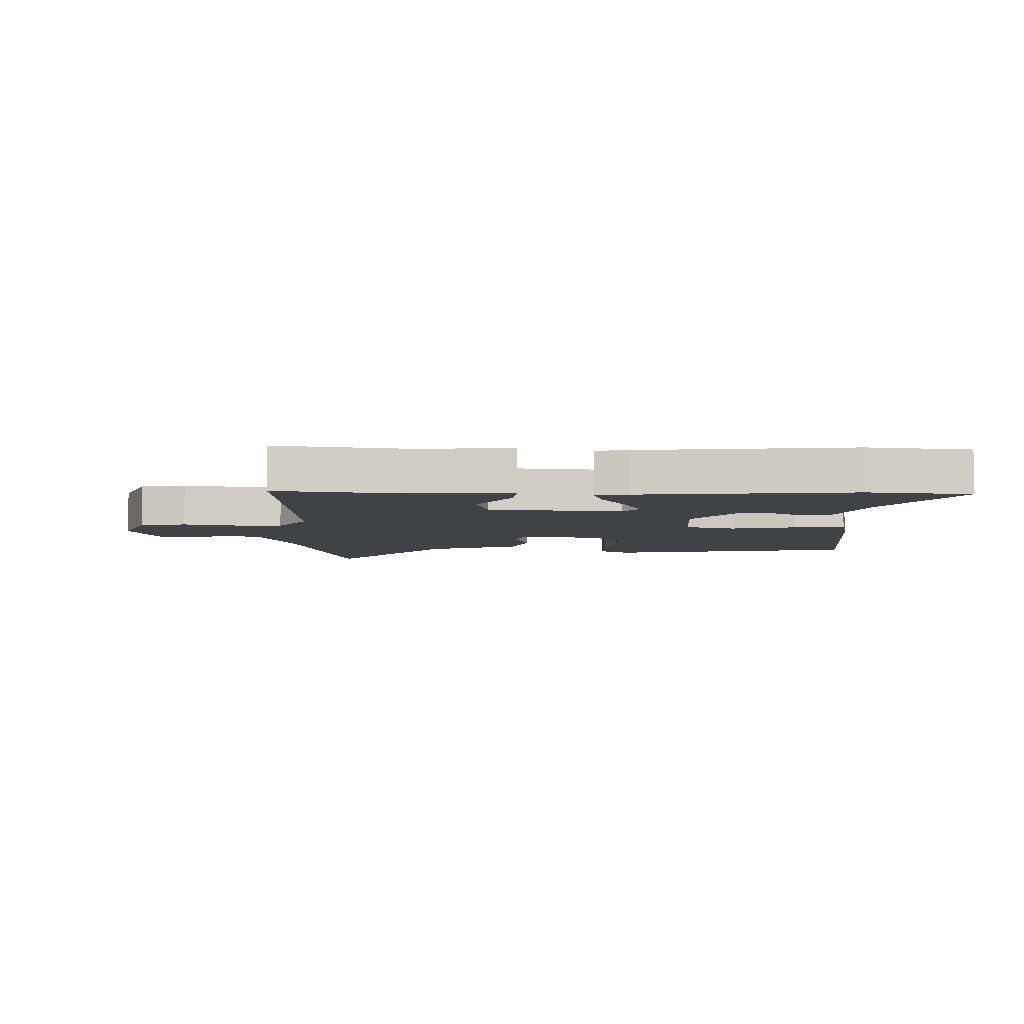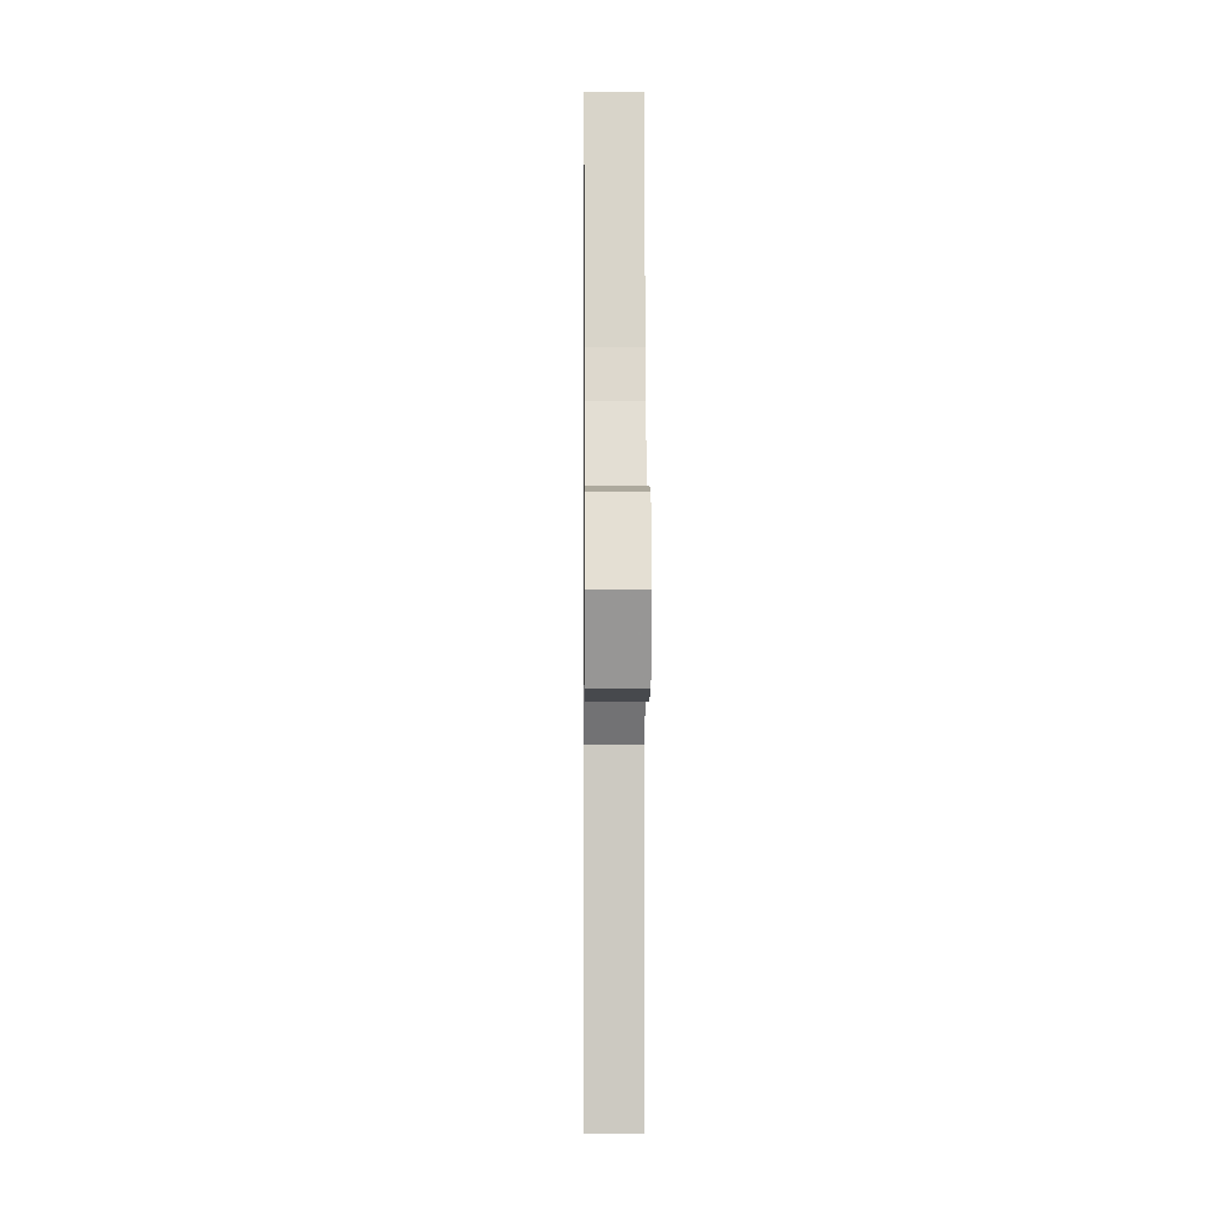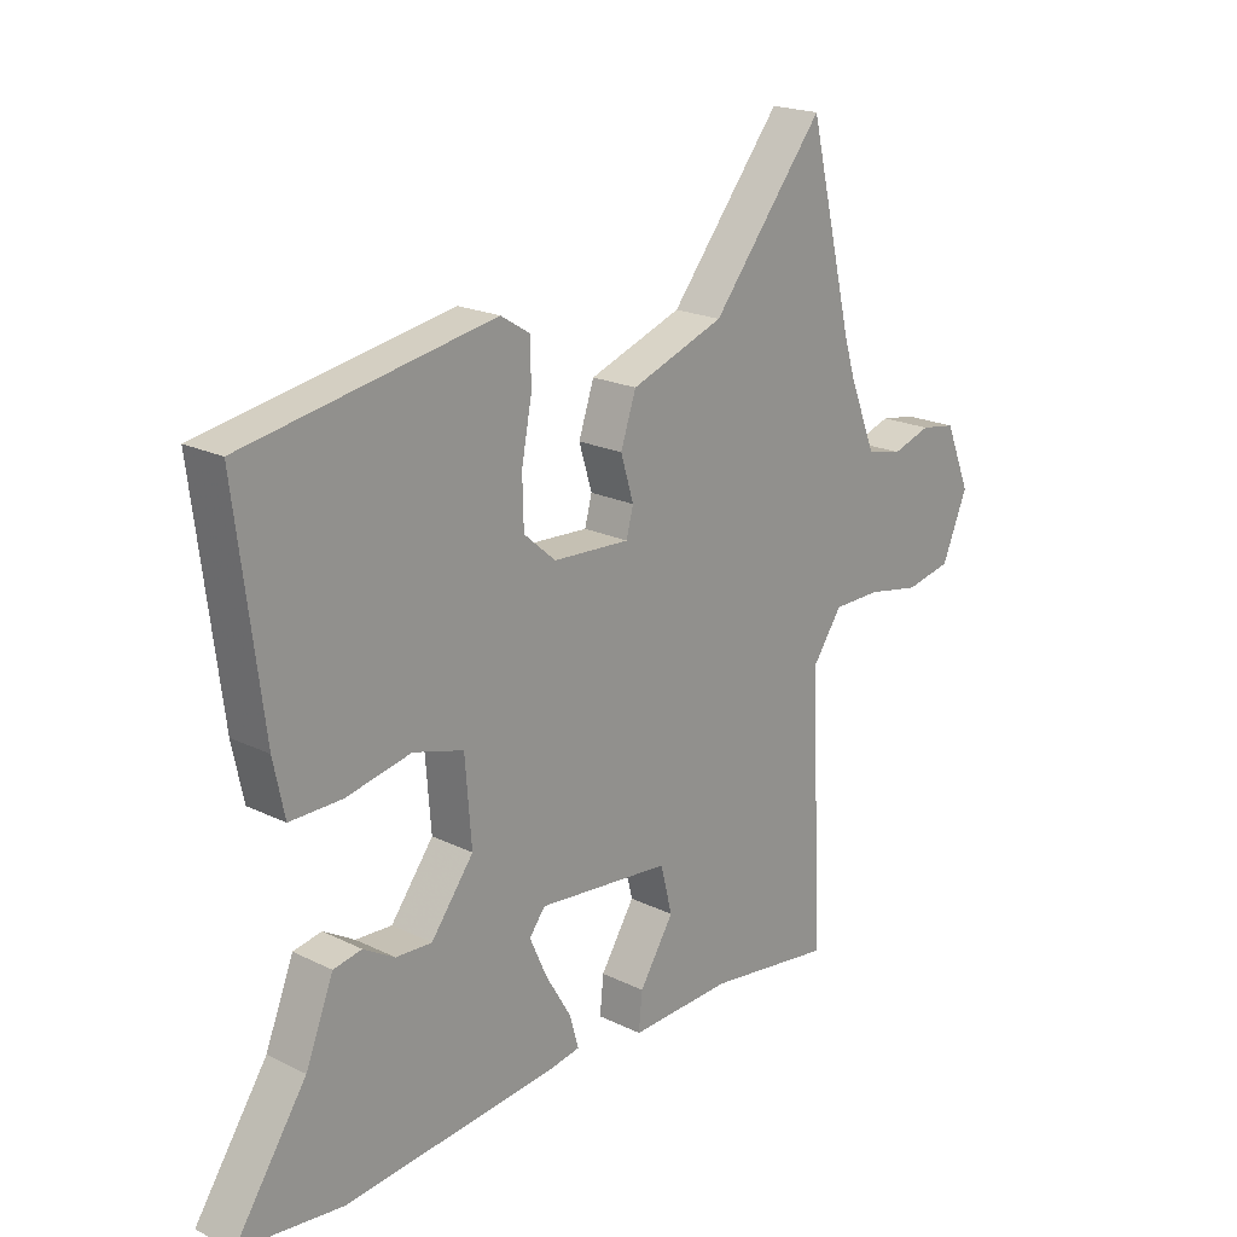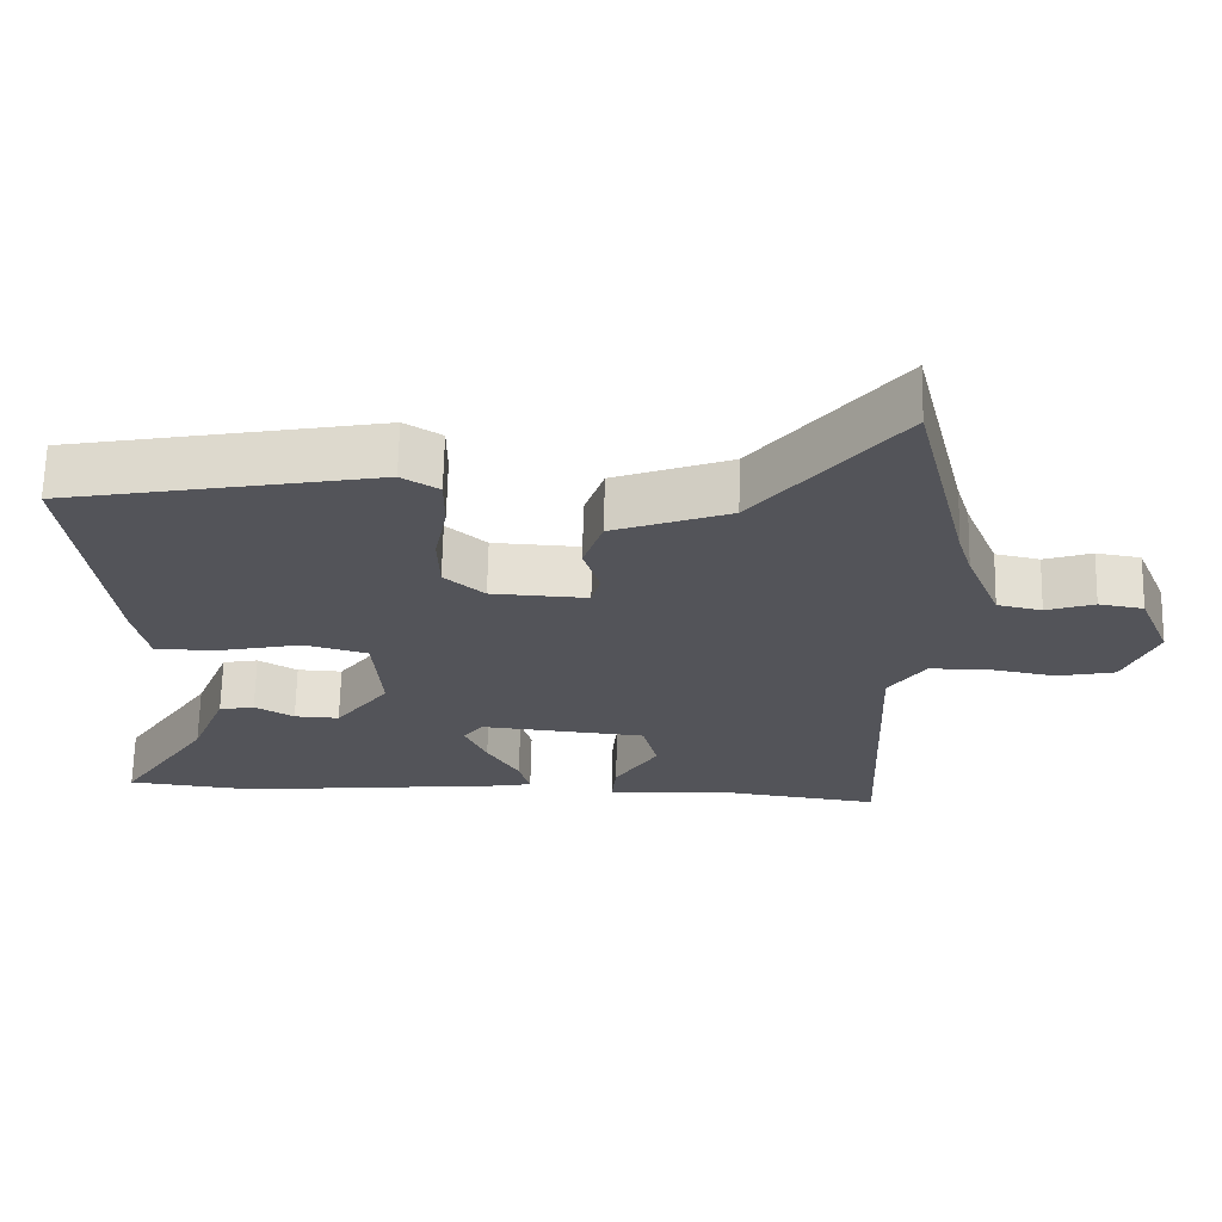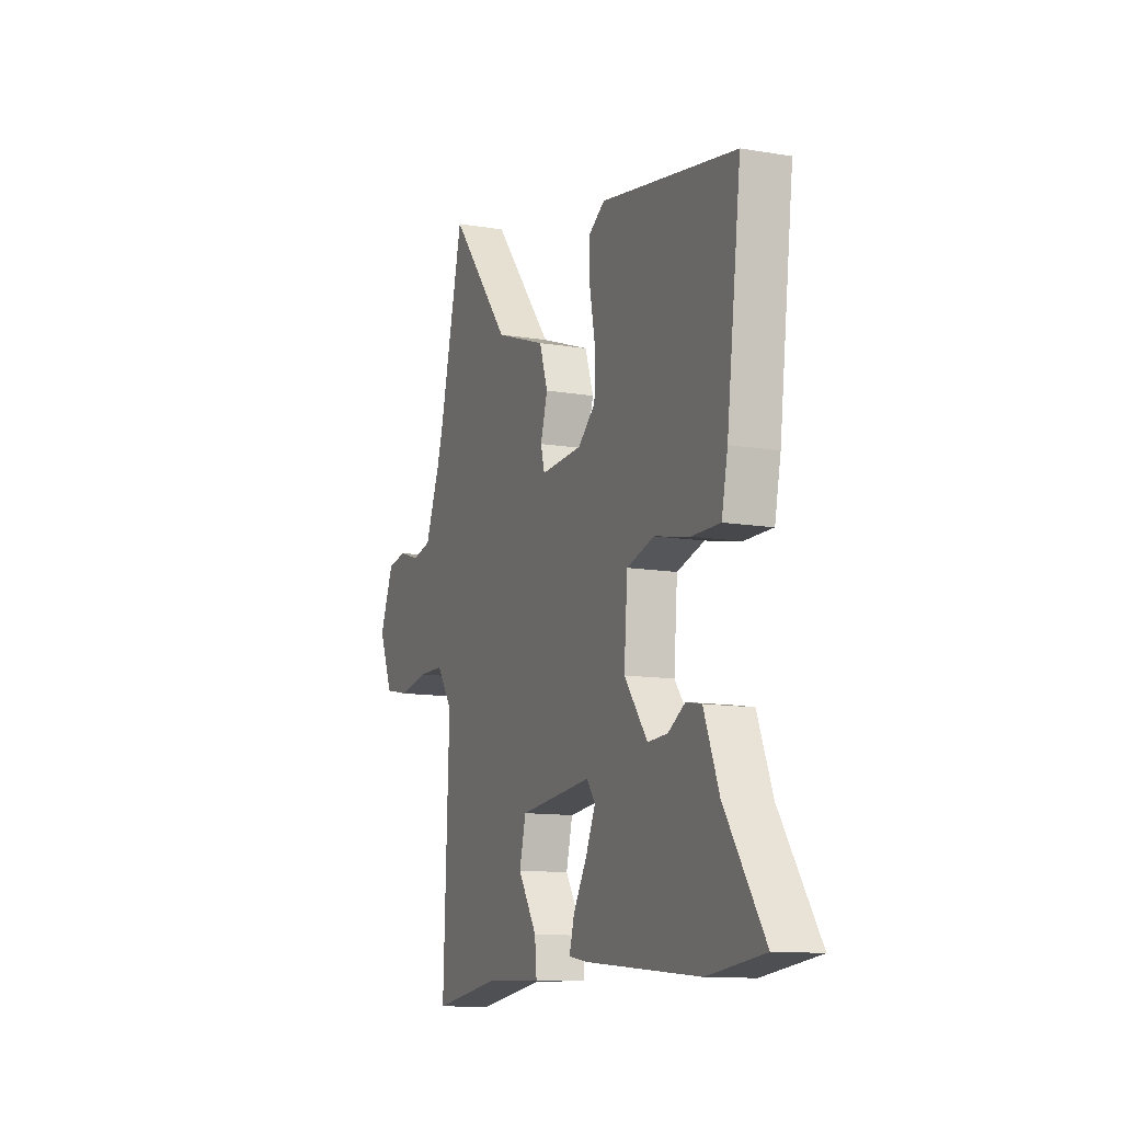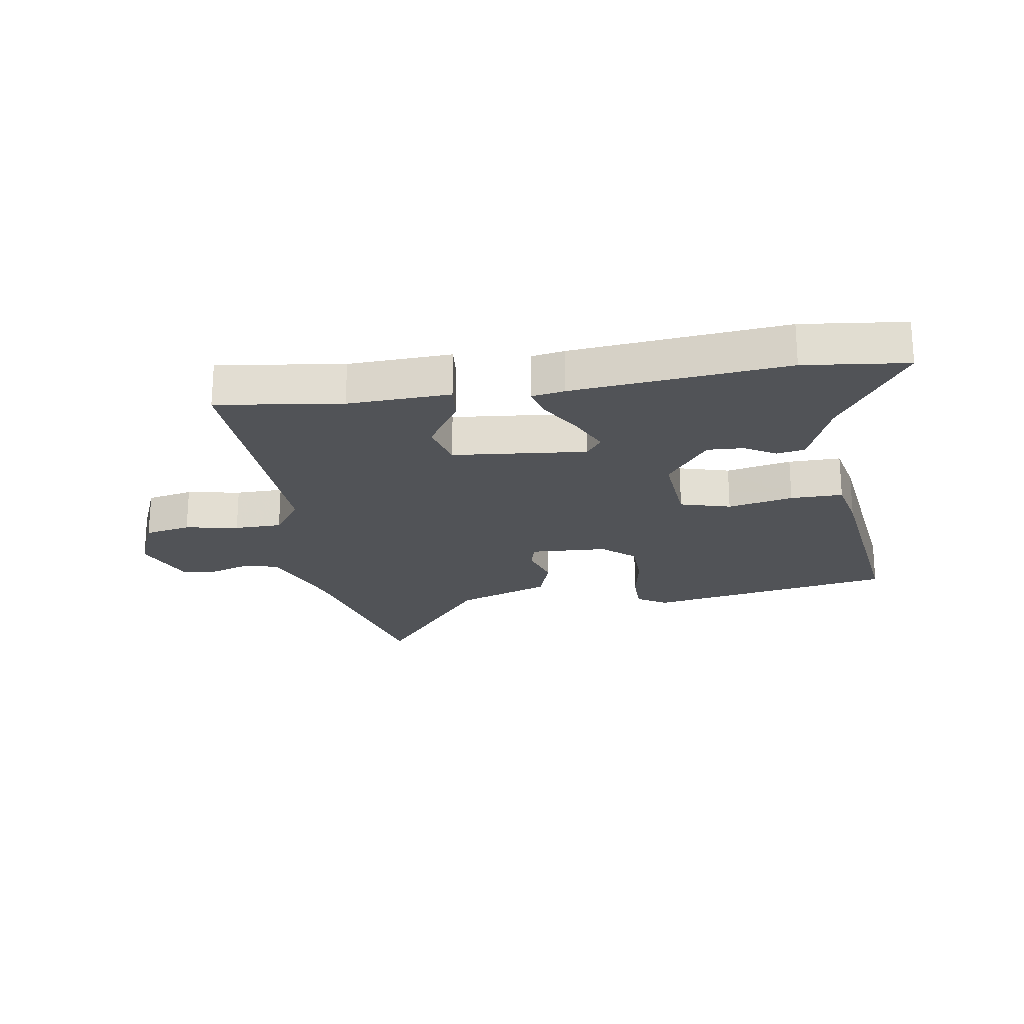
<metadata>
{"format":"obj","ext":"obj","renderer":"f3d","projection":"perspective","resolution":1024,"background":"white","views":[{"elev":-6.3,"azim":179.0,"up":"+Y"},{"elev":-0.6,"azim":89.4,"up":"+Z"},{"elev":20.1,"azim":-48.1,"up":"+Z"},{"elev":66.2,"azim":1.2,"up":"+Z"},{"elev":-11.9,"azim":-111.8,"up":"+Z"},{"elev":-22.1,"azim":-171.0,"up":"+Y"}]}
</metadata>
<code>
v 0.498 0.07 -0.512
v 0.287 0.07 -0.483
v 0.114 0.07 -0.49
v 0.12 0.07 -0.428
v 0.178 0.07 -0.337
v 0.158 0.07 -0.259
v -0.067 0.07 -0.237
v -0.094 0.07 -0.272
v -0.064 0.07 -0.338
v -0.021 0.07 -0.41
v -0.006 0.07 -0.464
v -0.062 0.07 -0.474
v -0.422 0.07 -0.509
v -0.596 0.07 -0.489
v -0.474 0.07 -0.307
v -0.427 0.07 -0.189
v -0.379 0.07 -0.18
v -0.326 0.07 -0.211
v -0.265 0.07 -0.214
v -0.193 0.07 -0.119
v -0.204 0.07 0.019
v -0.289 0.07 0.043
v -0.399 0.07 0.02
v -0.487 0.07 0.019
v -0.506 0.07 0.109
v -0.551 0.07 0.464
v -0.131 0.07 0.539
v -0.081 0.07 0.508
v -0.081 0.07 0.435
v -0.098 0.07 0.346
v -0.096 0.07 0.265
v -0.042 0.07 0.218
v 0.088 0.07 0.211
v 0.1 0.07 0.256
v 0.078 0.07 0.328
v 0.104 0.07 0.405
v 0.262 0.07 0.462
v 0.452 0.07 0.697
v 0.527 0.07 0.389
v 0.546 0.07 0.327
v 0.592 0.07 0.213
v 0.652 0.07 0.2
v 0.717 0.07 0.221
v 0.777 0.07 0.211
v 0.82 0.07 0.107
v 0.777 0.07 0.004
v 0.699 0.07 -0.012
v 0.609 0.07 0.005
v 0.529 0.07 0.004
v 0.48 0.07 -0.066
v 0.498 0 -0.512
v 0.287 0 -0.483
v 0.114 0 -0.49
v 0.12 0 -0.428
v 0.178 0 -0.337
v 0.158 0 -0.259
v -0.067 0 -0.237
v -0.094 0 -0.272
v -0.064 0 -0.338
v -0.021 0 -0.41
v -0.006 0 -0.464
v -0.062 0 -0.474
v -0.422 0 -0.509
v -0.596 0 -0.489
v -0.474 0 -0.307
v -0.427 0 -0.189
v -0.379 0 -0.18
v -0.326 0 -0.211
v -0.265 0 -0.214
v -0.193 0 -0.119
v -0.204 0 0.019
v -0.289 0 0.043
v -0.399 0 0.02
v -0.487 0 0.019
v -0.506 0 0.109
v -0.551 0 0.464
v -0.131 0 0.539
v -0.081 0 0.508
v -0.081 0 0.435
v -0.098 0 0.346
v -0.096 0 0.265
v -0.042 0 0.218
v 0.088 0 0.211
v 0.1 0 0.256
v 0.078 0 0.328
v 0.104 0 0.405
v 0.262 0 0.462
v 0.452 0 0.697
v 0.527 0 0.389
v 0.546 0 0.327
v 0.592 0 0.213
v 0.652 0 0.2
v 0.717 0 0.221
v 0.777 0 0.211
v 0.82 0 0.107
v 0.777 0 0.004
v 0.699 0 -0.012
v 0.609 0 0.005
v 0.529 0 0.004
v 0.48 0 -0.066
f 45 46 47 48
f 45 48 49
f 42 43 44 45
f 41 42 45 49
f 40 41 49 50
f 37 38 39
f 37 39 40 50
f 34 35 36 37
f 33 34 37 50
f 27 28 29 30
f 27 30 31
f 26 27 31
f 25 26 31 32
f 22 23 24 25
f 21 22 25 32
f 15 16 17 18
f 15 18 19
f 14 15 19
f 13 14 19
f 12 13 19 20
f 9 10 11 12
f 8 9 12 20
f 2 3 4 5
f 2 5 6
f 1 2 6
f 50 1 6
f 33 50 6 7
f 20 21 32 33
f 7 8 20 33
f 98 97 96 95
f 99 98 95
f 95 94 93 92
f 99 95 92 91
f 100 99 91 90
f 89 88 87
f 100 90 89 87
f 87 86 85 84
f 100 87 84 83
f 80 79 78 77
f 81 80 77
f 81 77 76
f 82 81 76 75
f 75 74 73 72
f 82 75 72 71
f 68 67 66 65
f 69 68 65
f 69 65 64
f 69 64 63
f 70 69 63 62
f 62 61 60 59
f 70 62 59 58
f 55 54 53 52
f 56 55 52
f 56 52 51
f 56 51 100
f 57 56 100 83
f 83 82 71 70
f 83 70 58 57
f 1 51 52 2
f 2 52 53 3
f 3 53 54 4
f 4 54 55 5
f 5 55 56 6
f 6 56 57 7
f 7 57 58 8
f 8 58 59 9
f 9 59 60 10
f 10 60 61 11
f 11 61 62 12
f 12 62 63 13
f 13 63 64 14
f 14 64 65 15
f 15 65 66 16
f 16 66 67 17
f 17 67 68 18
f 18 68 69 19
f 19 69 70 20
f 20 70 71 21
f 21 71 72 22
f 22 72 73 23
f 23 73 74 24
f 24 74 75 25
f 25 75 76 26
f 26 76 77 27
f 27 77 78 28
f 28 78 79 29
f 29 79 80 30
f 30 80 81 31
f 31 81 82 32
f 32 82 83 33
f 33 83 84 34
f 34 84 85 35
f 35 85 86 36
f 36 86 87 37
f 37 87 88 38
f 38 88 89 39
f 39 89 90 40
f 40 90 91 41
f 41 91 92 42
f 42 92 93 43
f 43 93 94 44
f 44 94 95 45
f 45 95 96 46
f 46 96 97 47
f 47 97 98 48
f 48 98 99 49
f 49 99 100 50
f 50 100 51 1

</code>
